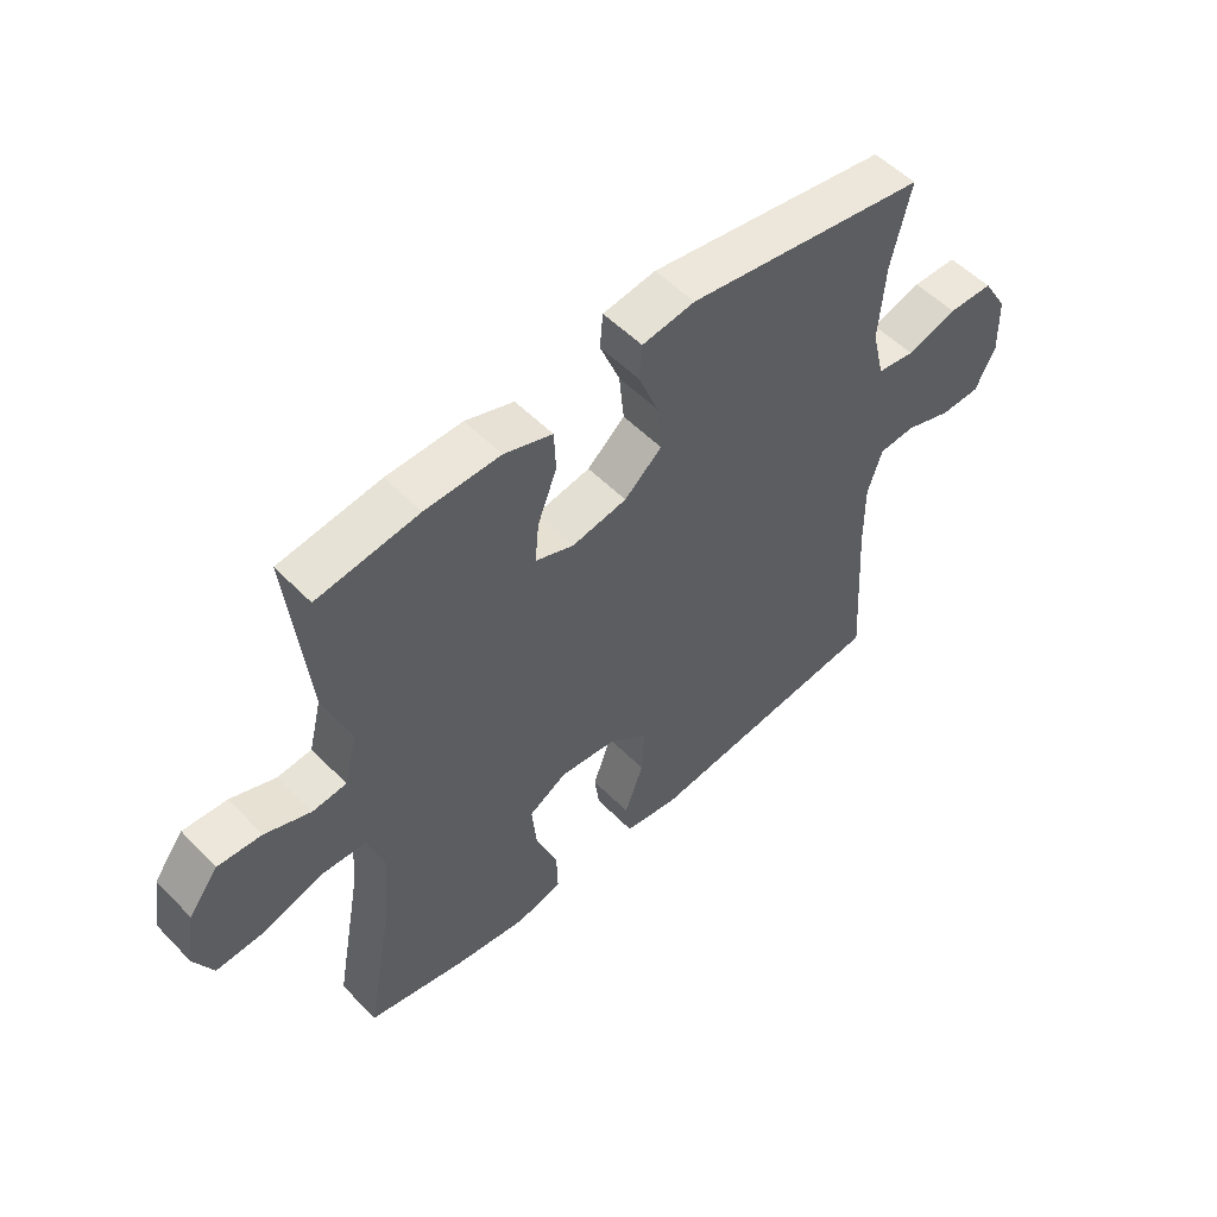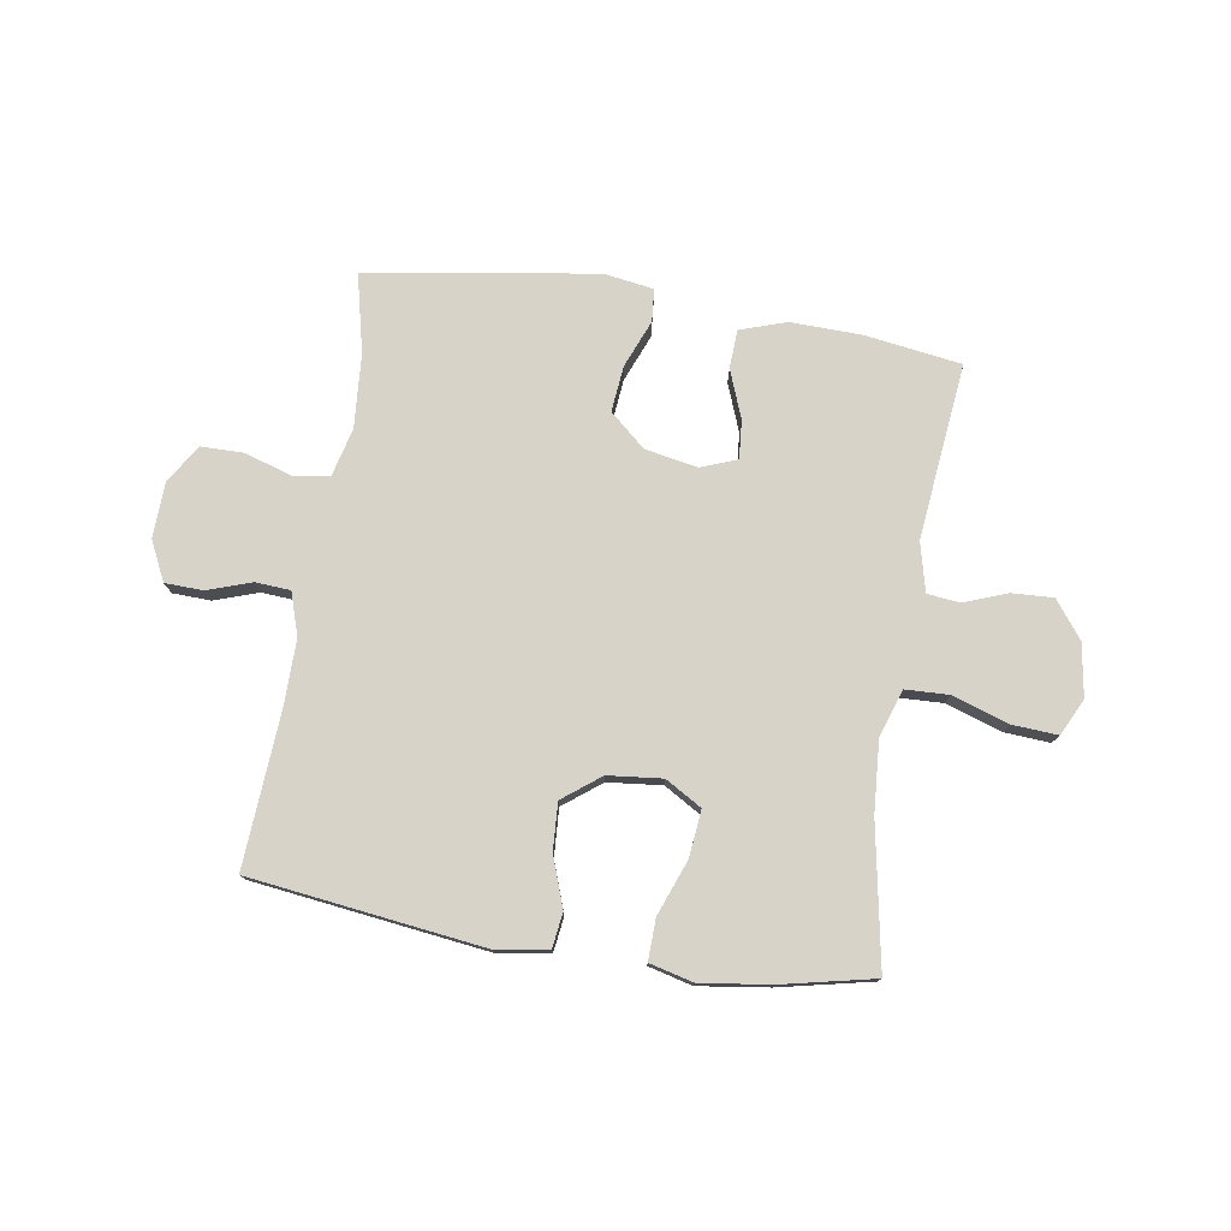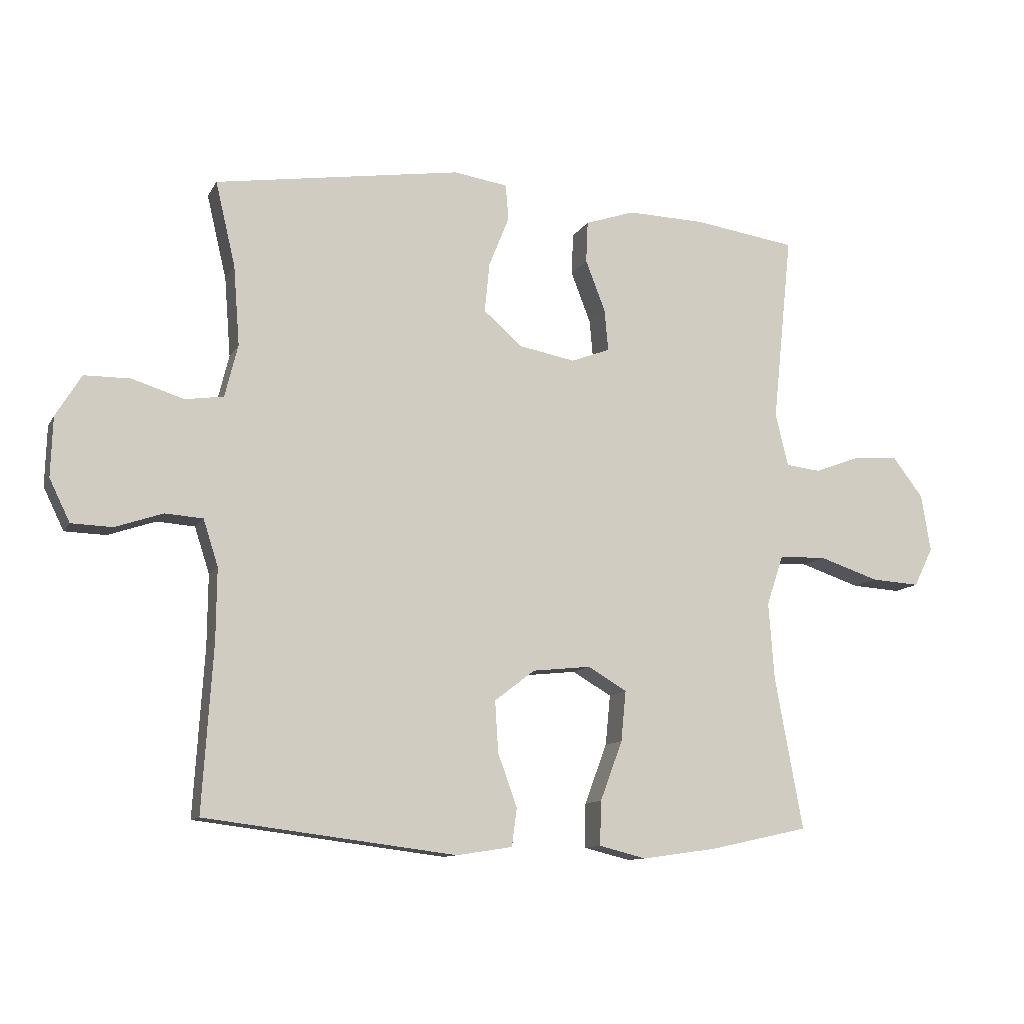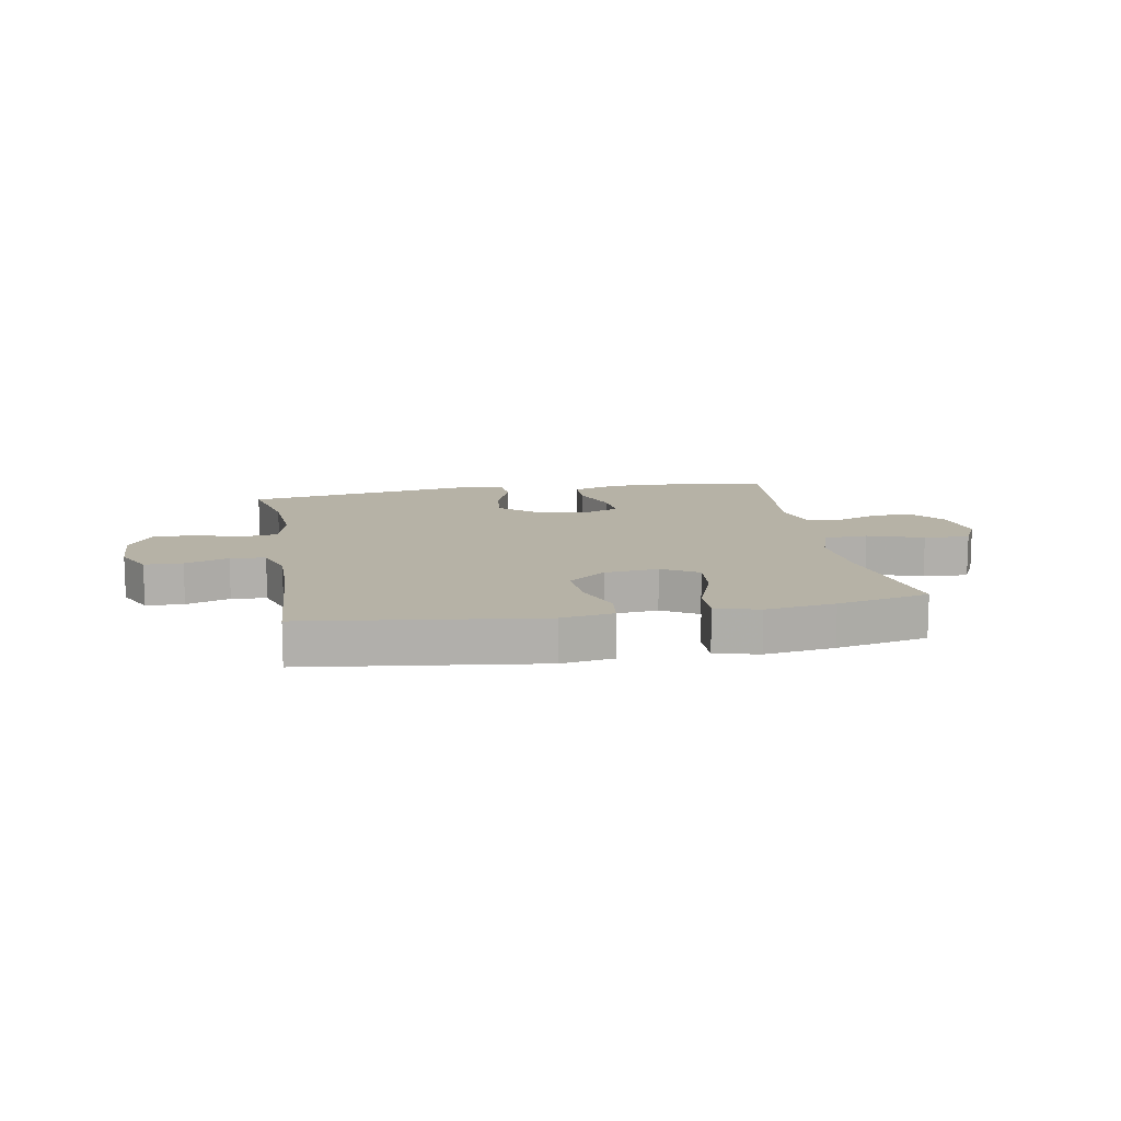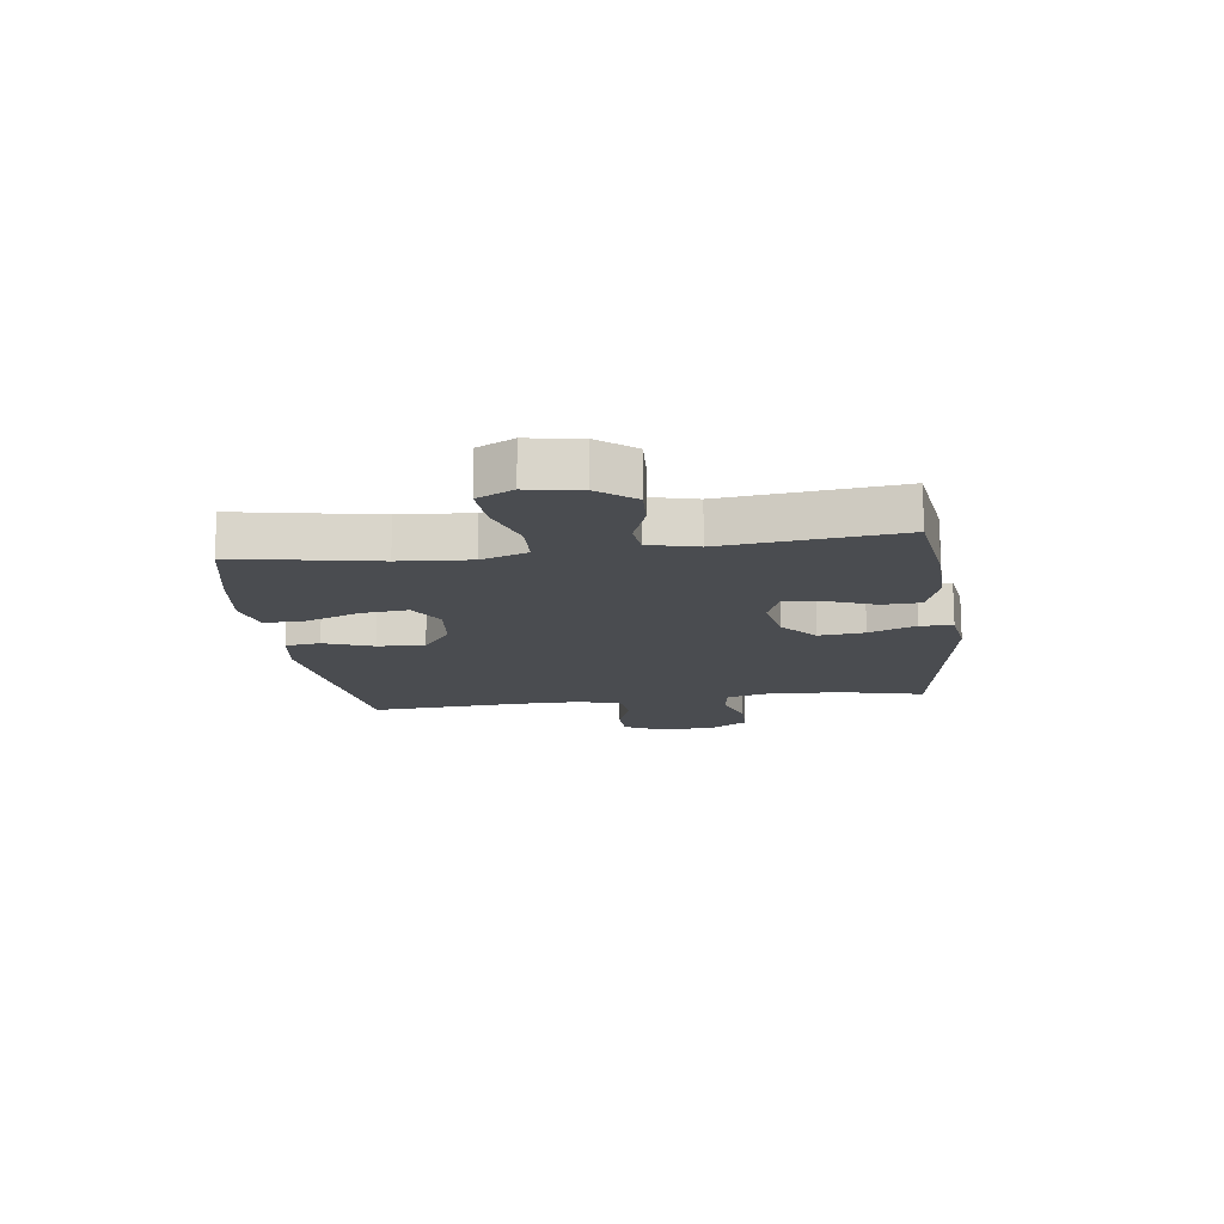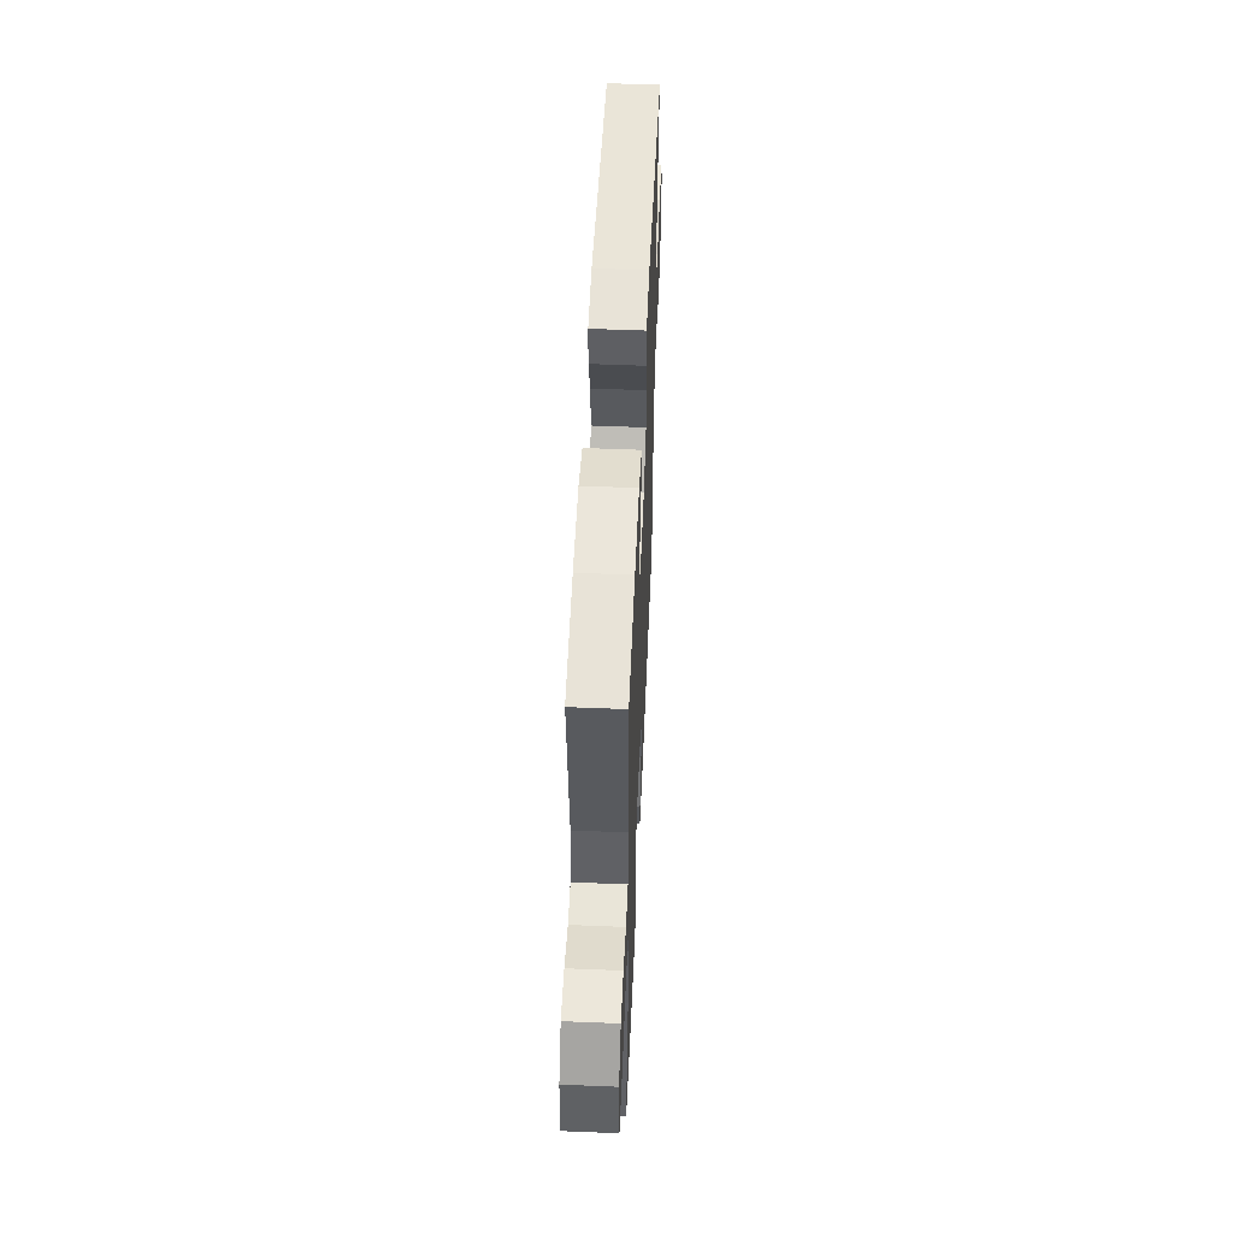
<metadata>
{"format":"obj","ext":"obj","renderer":"f3d","projection":"perspective","resolution":1024,"background":"white","views":[{"elev":53.3,"azim":-42.8,"up":"+Z"},{"elev":77.0,"azim":-170.9,"up":"+Y"},{"elev":-11.1,"azim":161.2,"up":"+Z"},{"elev":12.2,"azim":169.9,"up":"+Y"},{"elev":-15.0,"azim":-82.5,"up":"+Y"},{"elev":53.4,"azim":-87.5,"up":"+Z"}]}
</metadata>
<code>
v 0.5 0.07 -0.5
v 0.095 0.07 -0.551
v 0.005 0.07 -0.537
v -0.003 0.07 -0.476
v 0.028 0.07 -0.39
v 0.033 0.07 -0.308
v -0.032 0.07 -0.258
v -0.126 0.07 -0.248
v -0.189 0.07 -0.285
v -0.181 0.07 -0.366
v -0.145 0.07 -0.462
v -0.143 0.07 -0.533
v -0.219 0.07 -0.552
v -0.34 0.07 -0.535
v -0.5 0.07 -0.5
v -0.455 0.07 -0.254
v -0.446 0.07 -0.13
v -0.473 0.07 -0.049
v -0.549 0.07 -0.046
v -0.646 0.07 -0.078
v -0.725 0.07 -0.083
v -0.756 0.07 -0.02
v -0.741 0.07 0.072
v -0.692 0.07 0.136
v -0.62 0.07 0.132
v -0.545 0.07 0.104
v -0.489 0.07 0.11
v -0.468 0.07 0.195
v -0.5 0.07 0.5
v -0.333 0.07 0.524
v -0.209 0.07 0.527
v -0.129 0.07 0.5
v -0.126 0.07 0.433
v -0.158 0.07 0.35
v -0.164 0.07 0.283
v -0.101 0.07 0.259
v -0.01 0.07 0.276
v 0.052 0.07 0.33
v 0.044 0.07 0.41
v 0.011 0.07 0.492
v 0.016 0.07 0.549
v 0.103 0.07 0.562
v 0.5 0.07 0.5
v 0.468 0.07 0.364
v 0.458 0.07 0.236
v 0.479 0.07 0.151
v 0.541 0.07 0.142
v 0.624 0.07 0.168
v 0.698 0.07 0.167
v 0.739 0.07 0.1
v 0.742 0.07 0.004
v 0.709 0.07 -0.064
v 0.643 0.07 -0.066
v 0.567 0.07 -0.04
v 0.506 0.07 -0.044
v 0.482 0.07 -0.118
v 0.483 0.07 -0.233
v 0.5 0 -0.5
v 0.095 0 -0.551
v 0.005 0 -0.537
v -0.003 0 -0.476
v 0.028 0 -0.39
v 0.033 0 -0.308
v -0.032 0 -0.258
v -0.126 0 -0.248
v -0.189 0 -0.285
v -0.181 0 -0.366
v -0.145 0 -0.462
v -0.143 0 -0.533
v -0.219 0 -0.552
v -0.34 0 -0.535
v -0.5 0 -0.5
v -0.455 0 -0.254
v -0.446 0 -0.13
v -0.473 0 -0.049
v -0.549 0 -0.046
v -0.646 0 -0.078
v -0.725 0 -0.083
v -0.756 0 -0.02
v -0.741 0 0.072
v -0.692 0 0.136
v -0.62 0 0.132
v -0.545 0 0.104
v -0.489 0 0.11
v -0.468 0 0.195
v -0.5 0 0.5
v -0.333 0 0.524
v -0.209 0 0.527
v -0.129 0 0.5
v -0.126 0 0.433
v -0.158 0 0.35
v -0.164 0 0.283
v -0.101 0 0.259
v -0.01 0 0.276
v 0.052 0 0.33
v 0.044 0 0.41
v 0.011 0 0.492
v 0.016 0 0.549
v 0.103 0 0.562
v 0.5 0 0.5
v 0.468 0 0.364
v 0.458 0 0.236
v 0.479 0 0.151
v 0.541 0 0.142
v 0.624 0 0.168
v 0.698 0 0.167
v 0.739 0 0.1
v 0.742 0 0.004
v 0.709 0 -0.064
v 0.643 0 -0.066
v 0.567 0 -0.04
v 0.506 0 -0.044
v 0.482 0 -0.118
v 0.483 0 -0.233
f 51 52 53 54
f 51 54 55
f 50 51 55
f 47 48 49 50
f 46 47 50 55
f 45 46 55 56
f 41 42 43 44
f 39 40 41 44
f 38 39 44 45
f 37 38 45 56
f 31 32 33 34
f 31 34 35
f 28 29 30 31
f 27 28 31 35
f 23 24 25 26
f 23 26 27
f 22 23 27
f 19 20 21 22
f 18 19 22 27
f 17 18 27 35
f 13 14 15 16
f 10 11 12 13
f 9 10 13 16
f 8 9 16 17
f 2 3 4 5
f 57 1 2 5
f 57 5 6
f 36 37 56 57
f 36 57 6 7
f 17 35 36
f 7 8 17 36
f 111 110 109 108
f 112 111 108
f 112 108 107
f 107 106 105 104
f 112 107 104 103
f 113 112 103 102
f 101 100 99 98
f 101 98 97 96
f 102 101 96 95
f 113 102 95 94
f 91 90 89 88
f 92 91 88
f 88 87 86 85
f 92 88 85 84
f 83 82 81 80
f 84 83 80
f 84 80 79
f 79 78 77 76
f 84 79 76 75
f 92 84 75 74
f 73 72 71 70
f 70 69 68 67
f 73 70 67 66
f 74 73 66 65
f 62 61 60 59
f 62 59 58 114
f 63 62 114
f 114 113 94 93
f 64 63 114 93
f 93 92 74
f 93 74 65 64
f 1 58 59 2
f 2 59 60 3
f 3 60 61 4
f 4 61 62 5
f 5 62 63 6
f 6 63 64 7
f 7 64 65 8
f 8 65 66 9
f 9 66 67 10
f 10 67 68 11
f 11 68 69 12
f 12 69 70 13
f 13 70 71 14
f 14 71 72 15
f 15 72 73 16
f 16 73 74 17
f 17 74 75 18
f 18 75 76 19
f 19 76 77 20
f 20 77 78 21
f 21 78 79 22
f 22 79 80 23
f 23 80 81 24
f 24 81 82 25
f 25 82 83 26
f 26 83 84 27
f 27 84 85 28
f 28 85 86 29
f 29 86 87 30
f 30 87 88 31
f 31 88 89 32
f 32 89 90 33
f 33 90 91 34
f 34 91 92 35
f 35 92 93 36
f 36 93 94 37
f 37 94 95 38
f 38 95 96 39
f 39 96 97 40
f 40 97 98 41
f 41 98 99 42
f 42 99 100 43
f 43 100 101 44
f 44 101 102 45
f 45 102 103 46
f 46 103 104 47
f 47 104 105 48
f 48 105 106 49
f 49 106 107 50
f 50 107 108 51
f 51 108 109 52
f 52 109 110 53
f 53 110 111 54
f 54 111 112 55
f 55 112 113 56
f 56 113 114 57
f 57 114 58 1

</code>
